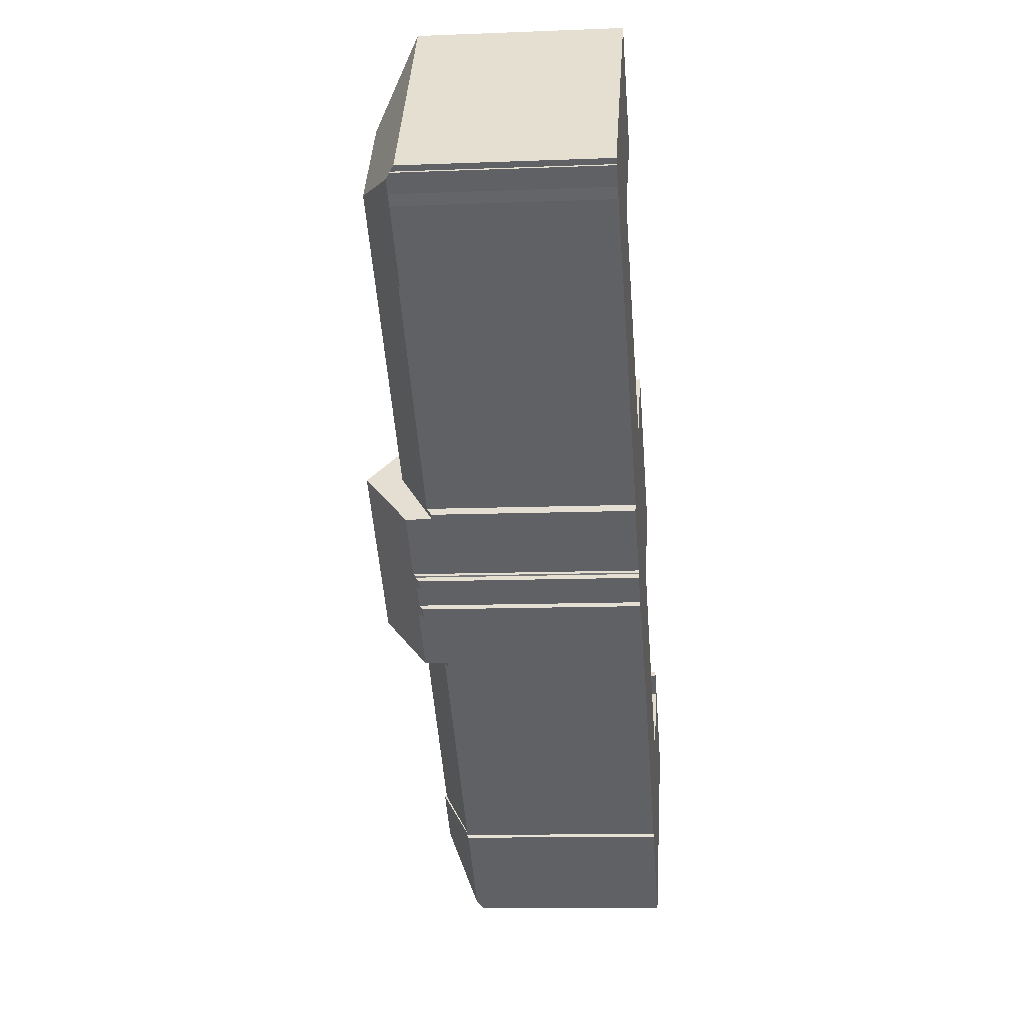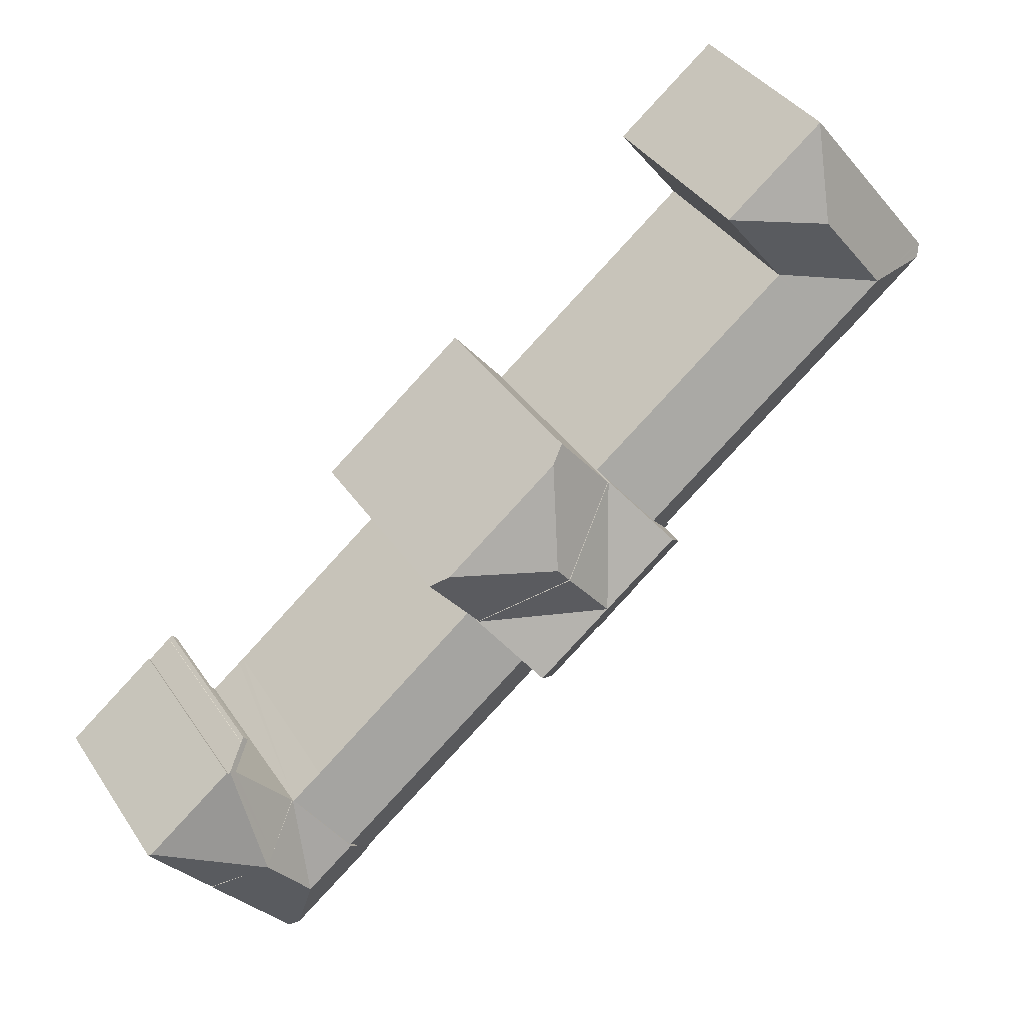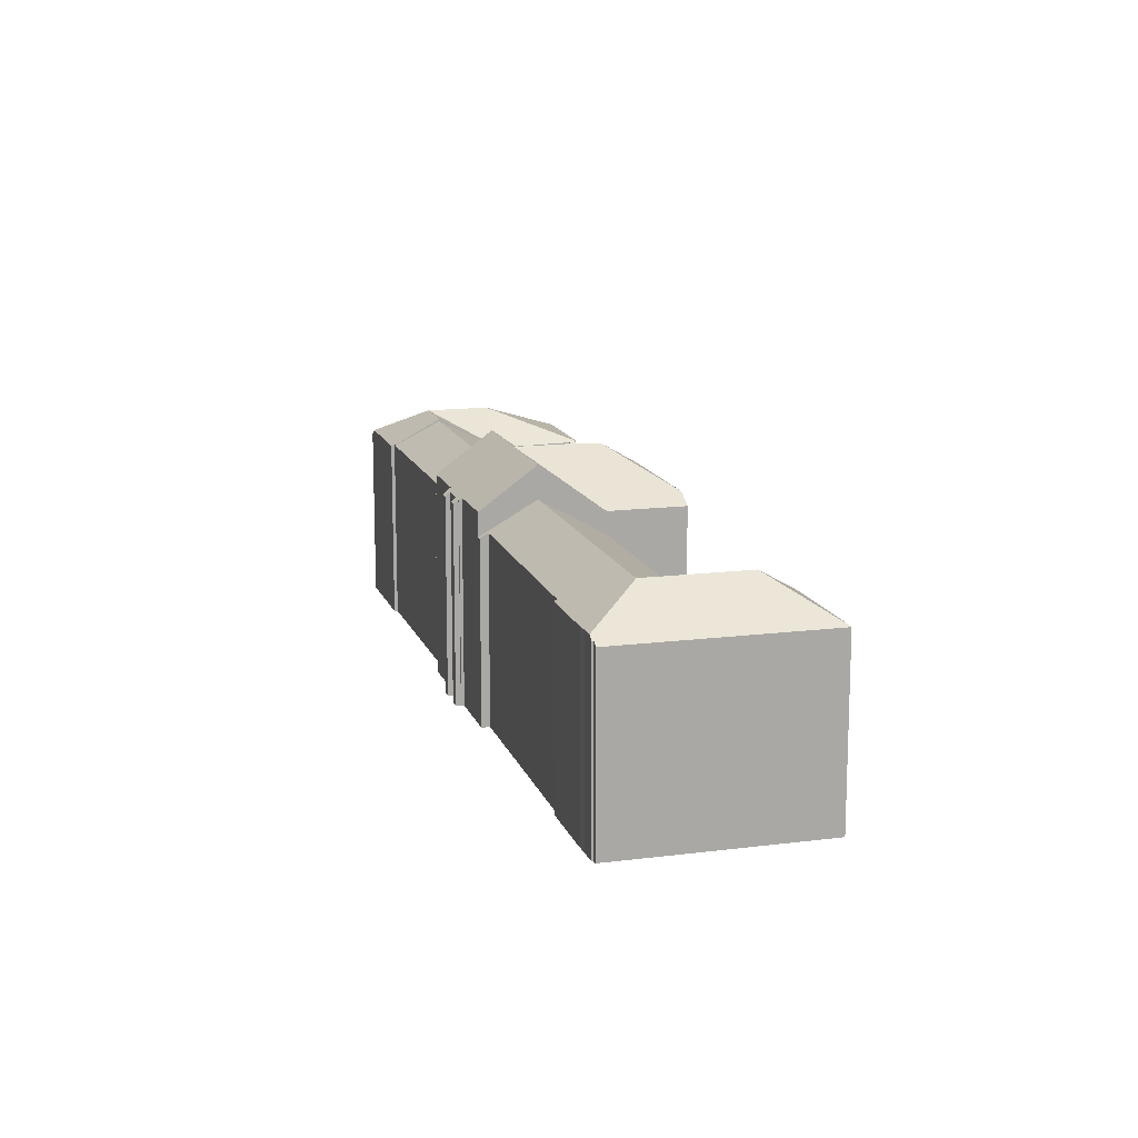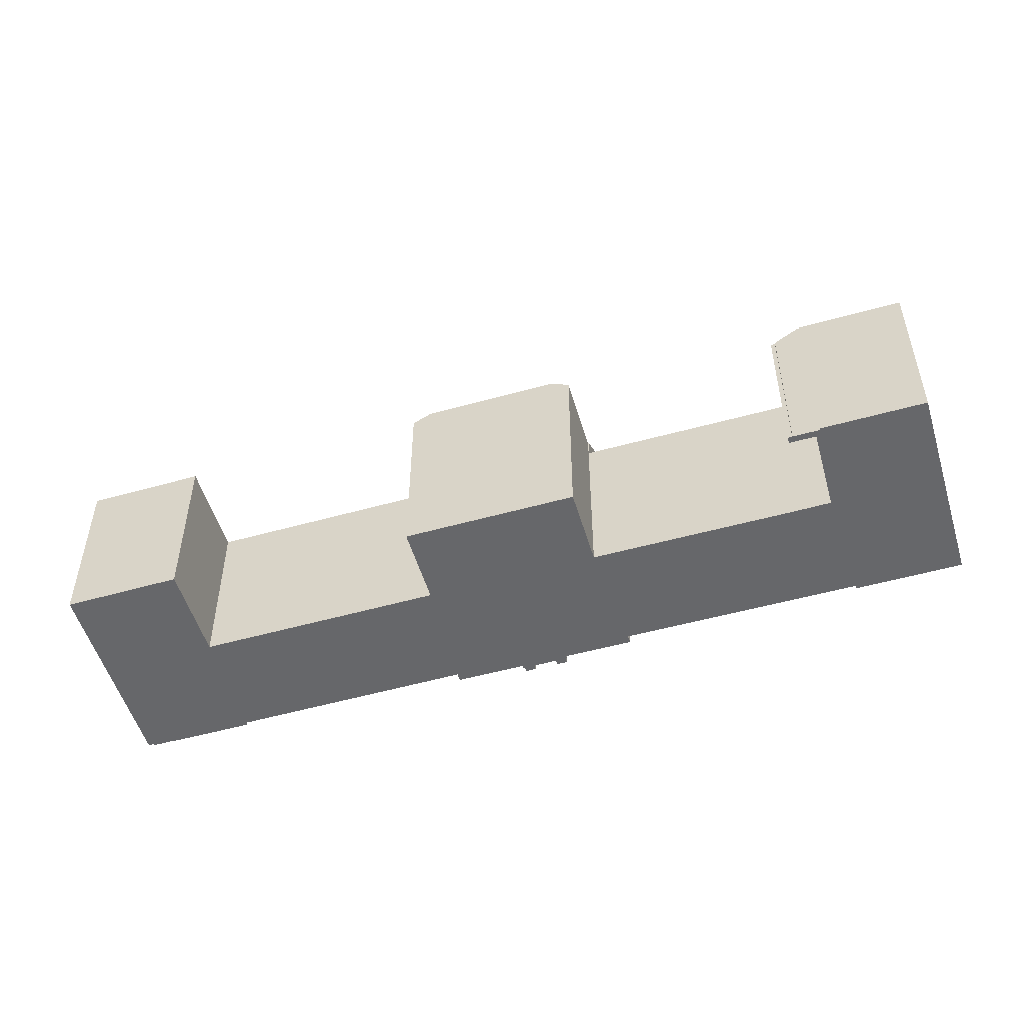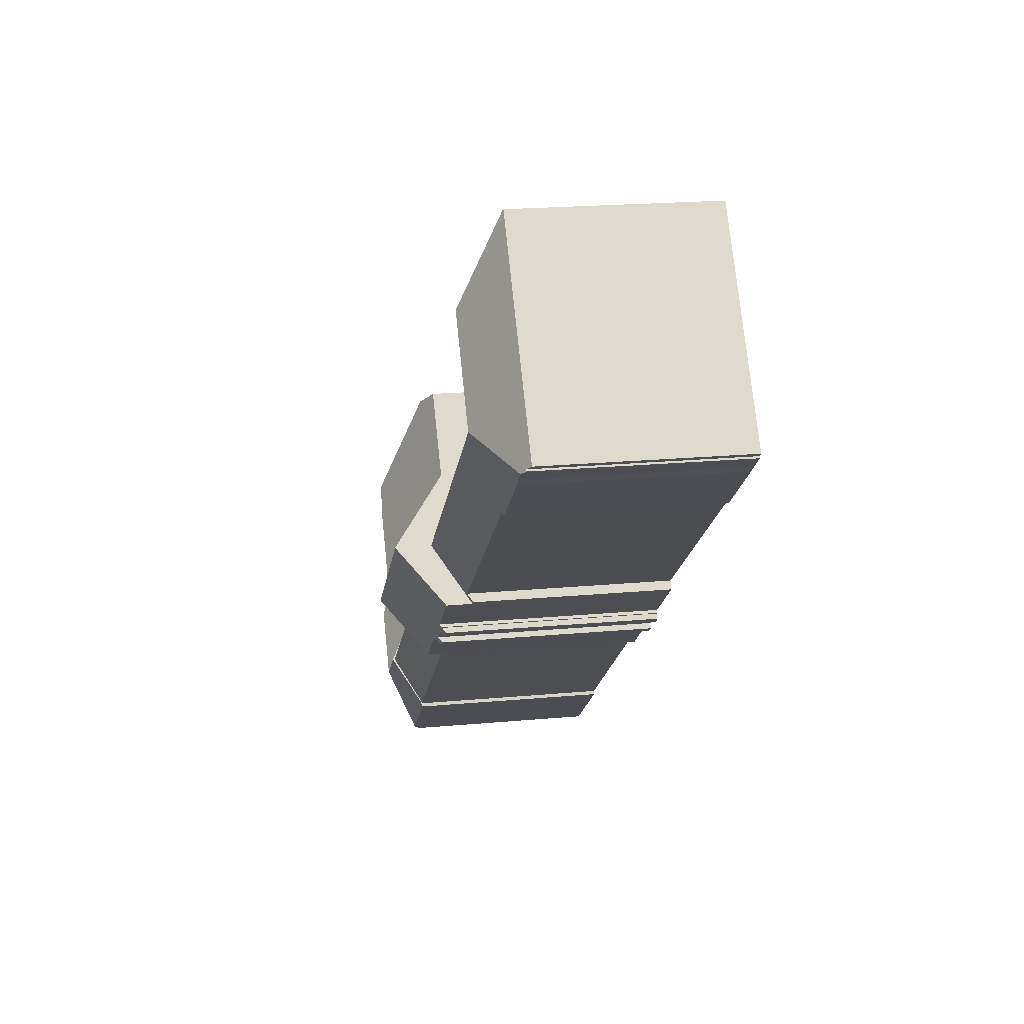
<metadata>
{"format":"obj","ext":"obj","renderer":"f3d","projection":"perspective","resolution":1024,"background":"white","views":[{"elev":-11.3,"azim":-84.4,"up":"+Z"},{"elev":37.8,"azim":150.1,"up":"+Z"},{"elev":14.1,"azim":-67.1,"up":"+Y"},{"elev":-52.2,"azim":55.3,"up":"+Y"},{"elev":21.1,"azim":-99.4,"up":"+Z"}]}
</metadata>
<code>
v  22.6 17.83 9.275
v  22.25 17.81 9.59
v  22.62 17.81 9.3
v  14.3 21.51 8.341
v  13.37 17.85 16.57
v  22.34 17.83 8.939
v  16.62 17.82 1.789
v  11.99 21.51 5.475
v  16.55 17.82 1.694
v  7.824 21.51 0.279
v  16.51 17.85 1.65
v  12.54 21.51 -3.476
v  16.6 17.85 1.582
v  31.74 21.51 -18.77
v  35.86 17.81 -13.67
v  28.27 18.75 -22.25
v  28.02 18.28 -23.13
v  27.74 18.28 -22.9
v  28.15 18.28 -23.23
v  9.4 18.68 -7.384
v  9.126 18.68 -7.168
v  8.912 18.51 -7.376
v  2.744 18.51 -2.469
v  1.889 18.54 -1.729
v  1.022 18.54 -1.038
v  0.799 18.54 -0.861
v  1.737 18.54 -1.608
v  0.332 18.16 -0.489
v  0.44 18.16 -0.354
v  0 17.81 1.091e-15
v  0.176 17.81 0.219
v  7.36 17.81 9.167
v  13.33 17.81 16.6
v  13.33 -1.017e-15 16.6
v  22.62 -5.695e-16 9.3
v  13.37 -1.014e-15 16.57
v  22.25 -5.872e-16 9.59
v  16.51 -1.01e-16 1.65
v  35.86 8.37e-16 -13.67
v  16.6 -9.687e-17 1.582
v  16.55 -1.037e-16 1.694
v  22.34 -5.474e-16 8.939
v  22.6 -5.679e-16 9.275
v  16.62 -1.095e-16 1.789
v  28.15 1.422e-15 -23.23
v  31.74 1.15e-15 -18.77
v  9.126 4.389e-16 -7.168
v  8.912 4.516e-16 -7.376
v  27.74 1.402e-15 -22.9
v  28.02 1.416e-15 -23.13
v  28.27 1.362e-15 -22.25
v  9.4 4.521e-16 -7.384
v  2.744 1.512e-16 -2.469
v  1.889 1.059e-16 -1.729
v  1.737 9.846e-17 -1.608
v  0.799 5.272e-17 -0.861
v  0.332 2.994e-17 -0.489
v  1.022 6.356e-17 -1.038
v  0.44 2.168e-17 -0.354
v  0 0 0
v  0.176 -1.341e-17 0.219
v  7.36 -5.613e-16 9.167
v  83.52 18.09 -40.3
v  83.55 18.28 -39.78
v  83.79 18.09 -39.97
v  73.61 21.64 -43.6
v  78.05 18.09 -47.14
v  74.47 20.96 -44.28
v  75.3 18.34 -33.47
v  75.12 18.34 -33.32
v  75.41 18.28 -33.31
v  81.52 18.28 -38.17
v  72.8 16.5 -31.5
v  72.45 16.53 -32.02
v  72.38 16.48 -31.97
v  74.31 18.02 -33.51
v  73.14 16.77 -31.77
v  73.18 16.79 -31.76
v  74.72 18.02 -33
v  74.52 18.19 -33.68
v  72.76 20.96 -42.93
v  69.16 18.07 -40.05
v  75.41 2.04e-15 -33.31
v  83.79 2.447e-15 -39.97
v  81.52 2.337e-15 -38.17
v  83.55 2.436e-15 -39.78
v  73.14 1.946e-15 -31.77
v  72.8 1.929e-15 -31.5
v  75.3 2.049e-15 -33.47
v  75.12 2.04e-15 -33.32
v  73.18 1.945e-15 -31.76
v  74.72 2.021e-15 -33
v  78.05 2.886e-15 -47.14
v  83.52 2.468e-15 -40.3
v  69.16 2.453e-15 -40.05
v  73.61 2.67e-15 -43.6
v  74.47 2.712e-15 -44.28
v  72.76 2.628e-15 -42.93
v  74.52 2.062e-15 -33.68
v  72.45 1.961e-15 -32.02
v  72.38 1.958e-15 -31.97
v  74.31 2.052e-15 -33.51
v  33.26 20.64 -27.32
v  33.19 20.42 -27.66
v  33.08 20.44 -27.54
v  31.74 24.8 -18.77
v  28.87 20.65 -23.81
v  28.15 20.65 -23.23
v  29.13 20.65 -24.01
v  38.73 24.8 -24.34
v  34.02 20.42 -28.31
v  33.7 20.05 -28.72
v  35.92 20.43 -29.82
v  36.43 20.05 -30.88
v  36.77 20.43 -30.49
v  36.89 20.44 -30.56
v  37.07 20.65 -30.33
v  41.14 20.65 -33.58
v  45.71 24.8 -29.9
v  41.45 20.65 -33.84
v  42.11 20.65 -34.36
v  35.59 20.05 -30.23
v  32.88 20.05 -28.06
v  35.86 20.05 -13.67
v  35.95 20.05 -13.74
v  35.96 20.03 -13.72
v  36.01 20.03 -13.66
v  42.91 24.8 -19.15
v  49.82 20.03 -24.65
v  49.77 20.03 -24.71
v  49.82 20.07 -24.82
v  49.74 20.07 -24.75
v  49.74 1.516e-15 -24.75
v  49.77 1.513e-15 -24.71
v  49.82 1.519e-15 -24.82
v  42.11 2.104e-15 -34.36
v  45.71 1.831e-15 -29.9
v  37.07 1.857e-15 -30.33
v  36.89 1.871e-15 -30.56
v  36.77 1.867e-15 -30.49
v  36.43 1.891e-15 -30.88
v  34.02 1.734e-15 -28.31
v  33.7 1.758e-15 -28.72
v  49.82 1.509e-15 -24.65
v  35.95 8.411e-16 -13.74
v  36.01 8.362e-16 -13.66
v  42.91 1.173e-15 -19.15
v  41.14 2.056e-15 -33.58
v  41.45 2.072e-15 -33.84
v  35.59 1.851e-15 -30.23
v  35.92 1.826e-15 -29.82
v  32.88 1.718e-15 -28.06
v  33.08 1.686e-15 -27.54
v  33.19 1.693e-15 -27.66
v  33.26 1.673e-15 -27.32
v  28.87 1.458e-15 -23.81
v  29.13 1.47e-15 -24.01
v  35.96 8.4e-16 -13.72
v  49.82 19.96 -24.65
v  53.36 21 -17.2
v  54.87 19.96 -18.4
v  44.17 24.72 -17.59
v  42.91 24.72 -19.15
v  42.53 20.98 -8.59
v  41.06 19.96 -7.416
v  36.01 19.96 -13.66
v  41.06 4.541e-16 -7.416
v  53.36 1.053e-15 -17.2
v  54.87 1.127e-15 -18.4
v  42.53 5.26e-16 -8.59
v  65.74 18.17 -37.59
v  45.71 21.43 -29.9
v  49.82 18.14 -24.82
v  64.94 21.43 -45.21
v  66.19 18.17 -37.95
v  69 18.16 -40.14
v  42.32 18.54 -34.53
v  43.07 18.95 -34.08
v  42.61 18.54 -34.76
v  61.82 18.92 -49.1
v  42.11 18.54 -34.36
v  65.74 2.301e-15 -37.59
v  66.19 2.324e-15 -37.95
v  69 2.458e-15 -40.14
v  61.82 3.007e-15 -49.1
v  64.94 2.768e-15 -45.21
v  43.07 2.087e-15 -34.08
v  42.61 2.128e-15 -34.76
v  42.32 2.114e-15 -34.53
v  70.55 18.16 -56.5
v  78.05 18.16 -47.14
v  73.61 21.62 -43.6
v  69.45 21.62 -48.81
v  69.73 18.81 -55.85
v  61.95 18.81 -49.65
v  62.14 18.99 -49.36
v  64.94 21.62 -45.21
v  61.82 18.99 -49.1
v  69 18.19 -40.14
v  69.05 18.19 -40.18
v  69.11 18.14 -40.11
v  69.16 18.15 -40.05
v  69.05 2.461e-15 -40.18
v  70.55 3.46e-15 -56.5
v  61.95 3.04e-15 -49.65
v  69.73 3.42e-15 -55.85
v  62.14 3.022e-15 -49.36
v  69.11 2.456e-15 -40.11
g defaultobject
f 1 2 3
f 2 1 4
f 2 4 5
f 6 4 1
f 4 6 7
f 4 7 8
f 8 7 9
f 8 9 10
f 11 12 10
f 12 11 13
f 12 13 14
f 14 13 15
f 9 11 10
f 16 17 18
f 19 16 14
f 12 14 16
f 17 16 19
f 20 12 16
f 21 12 20
f 10 12 21
f 22 10 21
f 23 10 22
f 24 10 23
f 25 10 24
f 26 10 25
f 27 25 24
f 28 10 26
f 10 28 29
f 10 29 30
f 10 30 31
f 10 31 32
f 10 32 8
f 8 32 4
f 4 32 33
f 4 33 5
f 33 2 5
f 2 33 3
f 3 33 34
f 3 34 35
f 35 34 36
f 35 36 37
f 38 13 11
f 13 38 15
f 15 38 39
f 39 38 40
f 3 6 1
f 6 3 35
f 6 35 7
f 7 35 9
f 9 38 11
f 38 9 41
f 41 9 42
f 42 9 35
f 42 35 43
f 41 42 44
f 15 19 14
f 19 15 39
f 19 39 45
f 45 39 46
f 47 22 21
f 22 47 48
f 45 17 19
f 17 45 18
f 18 45 49
f 49 45 50
f 51 20 16
f 20 51 52
f 20 52 21
f 21 52 47
f 48 23 22
f 23 48 53
f 23 54 24
f 54 23 53
f 54 27 24
f 27 54 25
f 25 54 26
f 26 54 28
f 28 54 55
f 28 55 56
f 28 56 57
f 56 55 58
f 59 30 29
f 30 59 60
f 18 51 16
f 51 18 49
f 57 29 28
f 29 57 59
f 60 31 30
f 31 60 32
f 32 60 33
f 33 60 34
f 34 60 61
f 34 61 62
f 62 36 34
f 36 62 37
f 37 62 61
f 37 61 60
f 37 60 59
f 37 59 57
f 37 57 56
f 37 56 58
f 37 58 55
f 37 55 54
f 37 54 53
f 37 53 48
f 37 48 35
f 35 48 47
f 35 47 42
f 42 47 41
f 41 47 38
f 38 47 52
f 35 42 43
f 42 41 44
f 38 52 40
f 40 52 39
f 39 52 51
f 39 51 49
f 39 49 50
f 39 50 45
f 39 45 46
f 63 64 65
f 64 63 66
f 66 63 67
f 66 67 68
f 66 69 64
f 69 66 70
f 64 69 71
f 64 71 72
f 73 74 75
f 74 73 76
f 76 73 77
f 76 77 78
f 76 78 79
f 76 79 80
f 80 79 70
f 80 81 82
f 81 80 70
f 81 70 66
f 72 65 64
f 65 72 71
f 65 71 83
f 65 83 84
f 84 83 85
f 84 85 86
f 73 87 77
f 87 73 88
f 79 69 70
f 69 79 89
f 89 79 78
f 89 78 90
f 90 78 91
f 90 91 92
f 84 63 65
f 63 84 67
f 67 84 93
f 93 84 94
f 68 81 66
f 81 68 67
f 81 67 82
f 82 67 93
f 82 93 95
f 95 93 96
f 96 93 97
f 95 96 98
f 99 76 80
f 76 99 74
f 74 99 75
f 75 99 100
f 75 100 101
f 100 99 102
f 82 99 80
f 99 82 95
f 75 88 73
f 88 75 101
f 89 71 69
f 71 89 83
f 77 91 78
f 91 77 87
f 101 87 88
f 87 101 100
f 87 100 102
f 87 102 91
f 91 102 92
f 92 102 90
f 90 102 99
f 90 99 89
f 89 99 95
f 89 85 83
f 85 89 95
f 85 95 98
f 85 98 86
f 86 98 96
f 86 96 84
f 84 96 97
f 84 97 94
f 94 97 93
f 103 104 105
f 106 107 108
f 107 106 109
f 109 106 103
f 103 106 110
f 103 110 111
f 103 111 112
f 111 110 113
f 113 110 114
f 114 110 115
f 115 110 116
f 116 110 117
f 117 110 118
f 118 110 119
f 118 119 120
f 120 119 121
f 114 122 113
f 104 112 123
f 112 104 103
f 124 110 106
f 110 124 125
f 110 125 126
f 127 110 126
f 110 127 128
f 129 110 128
f 110 129 130
f 110 131 119
f 131 110 132
f 132 110 130
f 130 133 132
f 133 130 134
f 131 121 119
f 121 131 135
f 121 135 136
f 136 135 137
f 138 116 117
f 116 138 139
f 140 114 115
f 114 140 141
f 142 112 111
f 112 142 143
f 144 130 129
f 130 144 134
f 133 131 132
f 131 133 135
f 39 125 124
f 125 39 145
f 127 129 128
f 129 127 146
f 129 146 144
f 144 146 147
f 136 120 121
f 120 136 118
f 118 136 117
f 117 136 148
f 117 148 138
f 148 136 149
f 139 115 116
f 115 139 140
f 141 122 114
f 122 141 150
f 151 111 113
f 111 151 142
f 112 152 123
f 152 112 143
f 104 153 105
f 153 104 154
f 155 109 103
f 109 155 107
f 107 155 108
f 108 155 45
f 45 155 156
f 156 155 157
f 122 151 113
f 151 122 150
f 123 154 104
f 154 123 152
f 105 155 103
f 155 105 153
f 108 124 106
f 124 108 45
f 124 45 39
f 39 45 46
f 145 126 125
f 126 145 158
f 158 127 126
f 127 158 146
f 46 145 39
f 143 142 152
f 145 147 146
f 147 145 46
f 147 46 45
f 147 45 144
f 144 45 156
f 144 156 157
f 144 157 155
f 144 155 153
f 144 153 154
f 144 154 152
f 144 152 142
f 144 142 151
f 144 151 134
f 134 151 133
f 133 151 135
f 135 151 137
f 137 151 150
f 137 150 138
f 137 138 148
f 137 148 136
f 136 148 149
f 150 140 138
f 140 150 141
f 139 138 140
f 159 160 161
f 160 159 162
f 162 159 163
f 162 164 160
f 165 163 166
f 163 165 162
f 162 165 164
f 167 164 165
f 164 167 160
f 160 167 161
f 161 167 168
f 161 168 169
f 168 167 170
f 169 159 161
f 159 169 144
f 159 166 163
f 166 159 144
f 166 144 146
f 146 144 147
f 166 167 165
f 167 166 146
f 168 144 169
f 144 168 147
f 147 168 170
f 147 170 146
f 146 170 167
f 171 172 173
f 172 171 174
f 174 171 175
f 174 175 176
f 177 178 179
f 180 172 174
f 172 180 178
f 172 178 177
f 172 177 181
f 181 173 172
f 173 181 136
f 173 136 135
f 135 136 137
f 135 171 173
f 171 135 182
f 171 182 175
f 175 182 176
f 176 182 183
f 176 183 184
f 176 180 174
f 180 176 184
f 180 184 185
f 185 184 186
f 187 179 178
f 179 187 188
f 180 187 178
f 187 180 185
f 177 136 181
f 136 177 179
f 136 179 189
f 189 179 188
f 183 186 184
f 186 183 182
f 186 182 185
f 185 182 135
f 185 135 187
f 187 135 137
f 187 137 136
f 187 136 188
f 188 136 189
f 190 68 191
f 68 190 192
f 192 190 193
f 193 190 194
f 195 193 194
f 193 195 196
f 193 196 197
f 197 196 198
f 199 193 197
f 193 199 200
f 193 200 201
f 202 193 201
f 193 202 81
f 193 81 192
f 81 68 192
f 68 81 202
f 68 202 191
f 191 202 93
f 93 202 95
f 93 95 98
f 93 98 96
f 93 96 97
f 184 200 199
f 200 184 203
f 93 190 191
f 190 93 204
f 190 195 194
f 195 190 205
f 205 190 204
f 205 204 206
f 196 185 198
f 185 196 207
f 195 207 196
f 207 195 205
f 198 199 197
f 199 198 185
f 199 185 184
f 184 185 186
f 203 201 200
f 201 95 202
f 95 201 203
f 95 203 208
f 98 208 203
f 208 98 95
f 93 206 204
f 206 93 205
f 205 93 207
f 207 93 185
f 185 93 186
f 186 93 203
f 186 203 184
f 203 93 97
f 203 97 96
f 203 96 98

</code>
